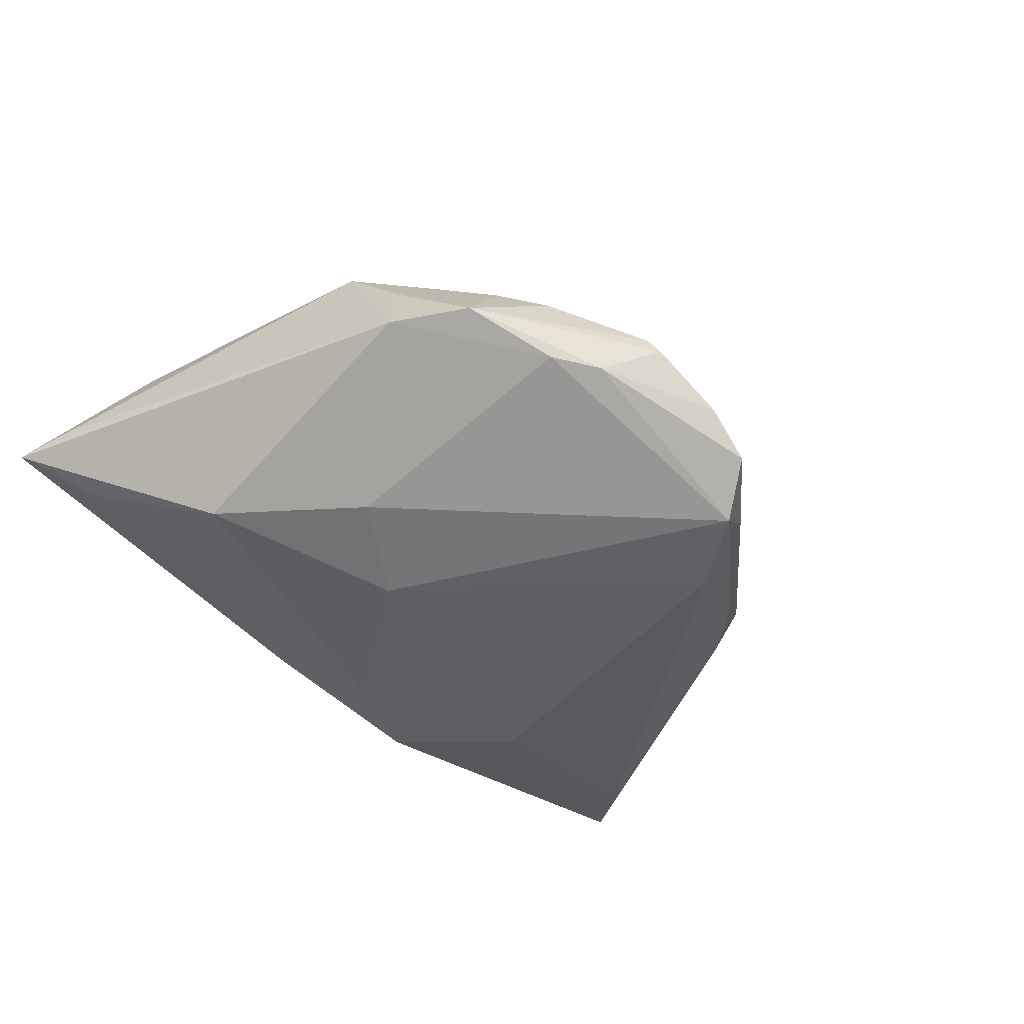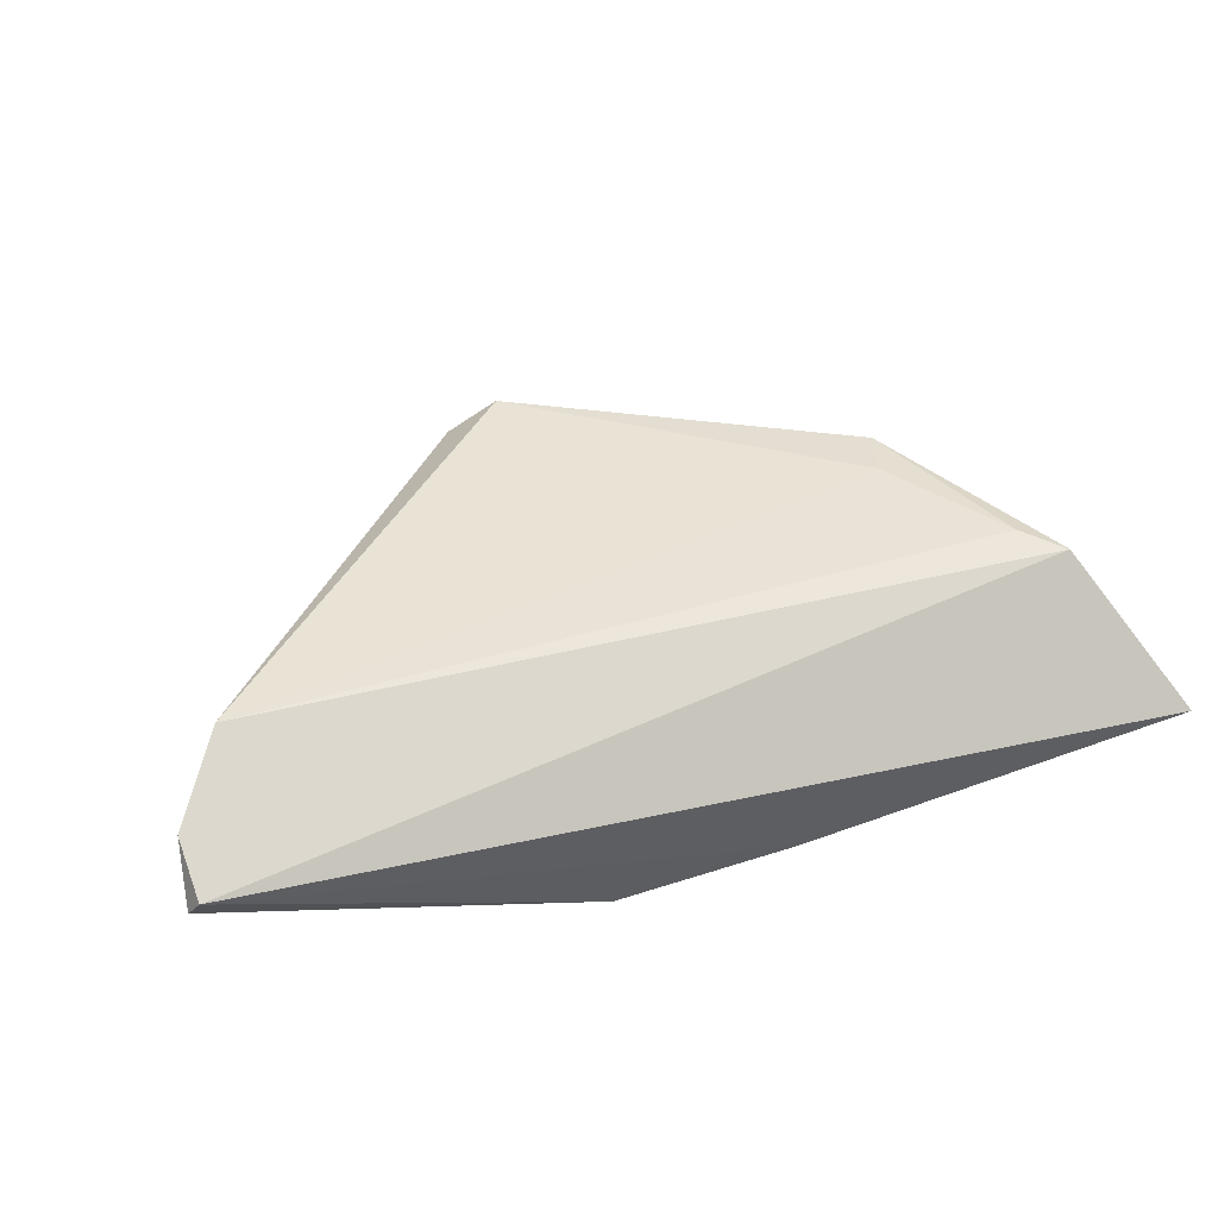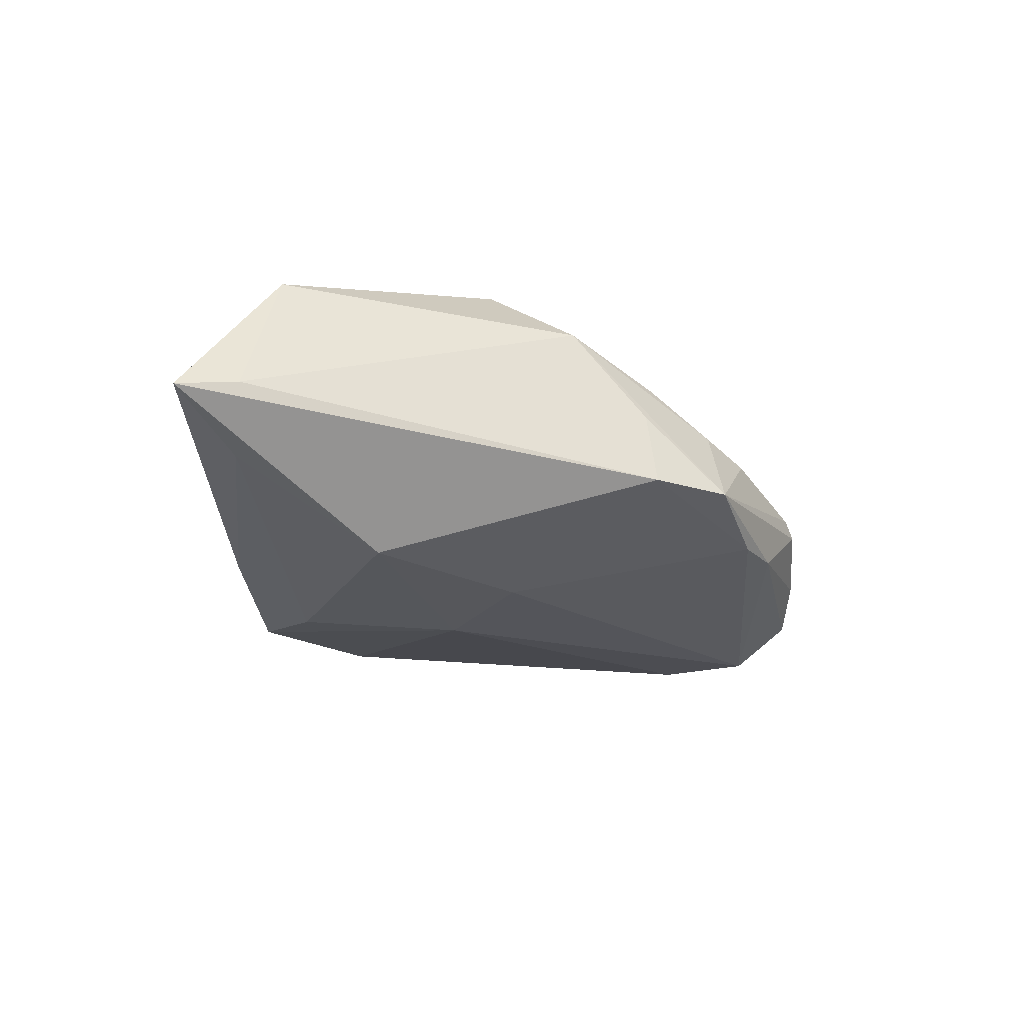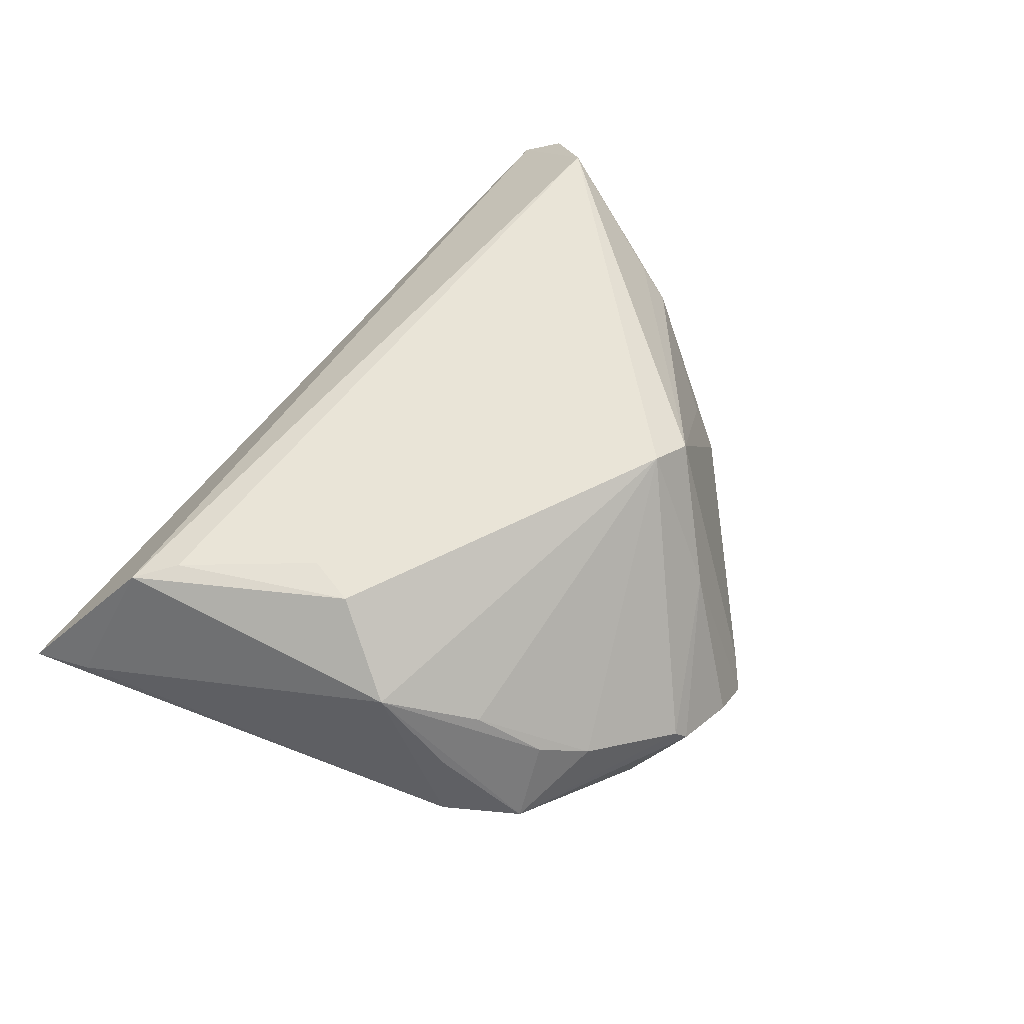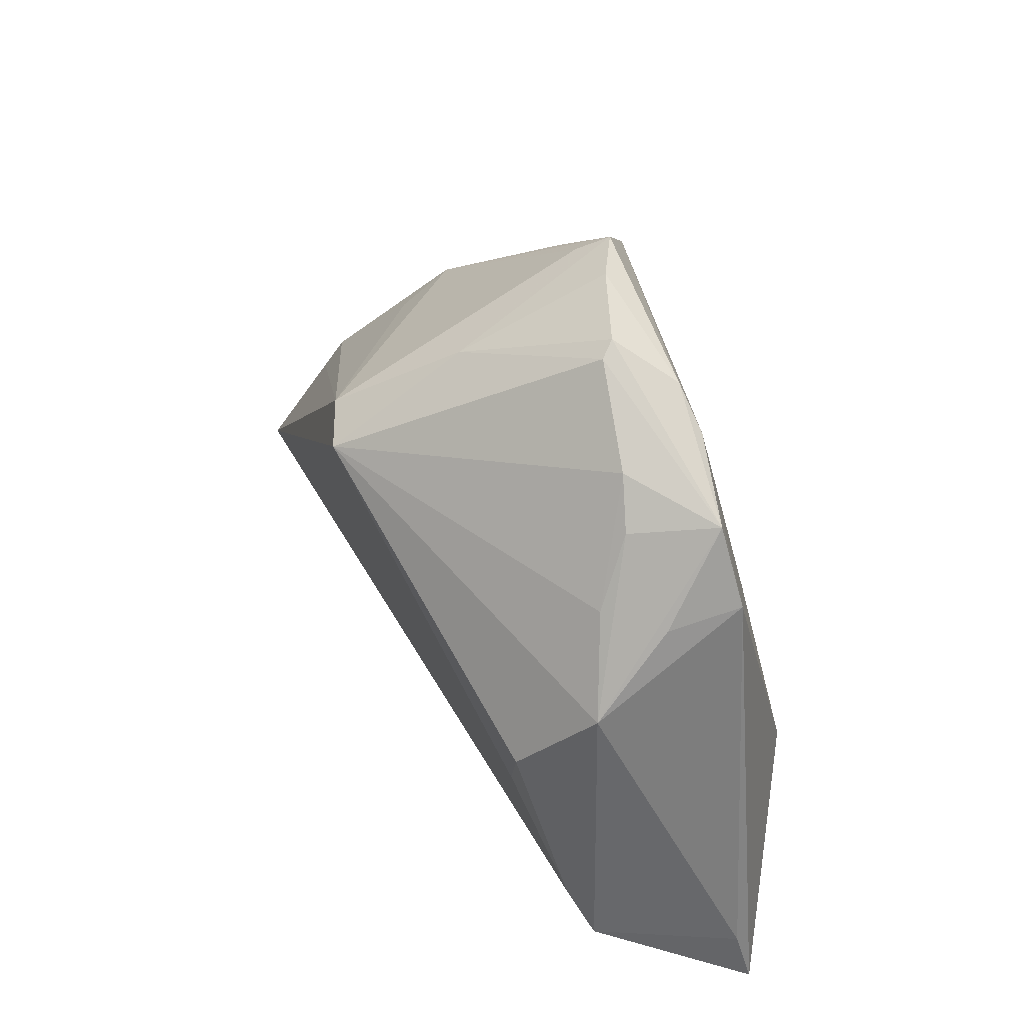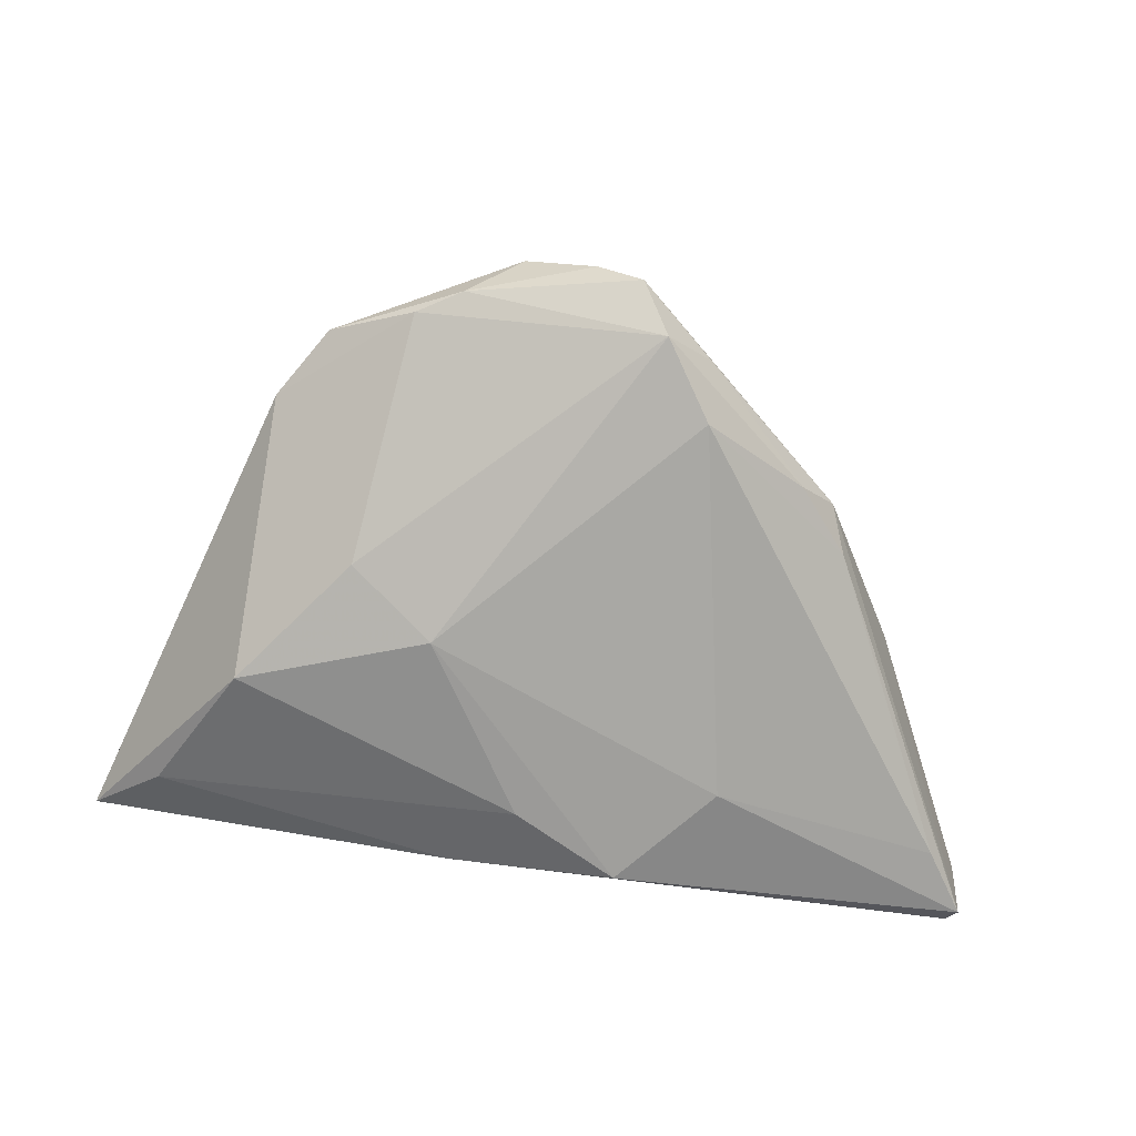
<metadata>
{"format":"obj","ext":"obj","renderer":"f3d","projection":"perspective","resolution":1024,"background":"white","views":[{"elev":-46.5,"azim":135.7,"up":"+Z"},{"elev":31.1,"azim":-17.6,"up":"+Z"},{"elev":-16.4,"azim":89.8,"up":"+Z"},{"elev":60.8,"azim":127.1,"up":"+Z"},{"elev":50.6,"azim":57.7,"up":"+Y"},{"elev":-79.9,"azim":171.9,"up":"+Z"}]}
</metadata>
<code>
v 0.03619 -0.01524 -0.01548
v -0.05185 -0.0364 -0.001995
v 0.0419 -0.02648 0.01485
v 0.02959 -0.002598 0.01816
v 0.05284 -0.0364 -0.001232
v 0.02147 0.02847 -0.01101
v 0.04488 -0.03058 -0.006829
v 0.001826 0.0364 -0.01116
v 0.02131 0.02803 -0.0006747
v 0.01449 -0.007174 -0.01947
v -0.0473 -0.02403 0.009698
v 0.0363 0.01654 -0.006841
v 0.03114 0.02479 -0.00704
v -0.01003 -0.03308 -0.01409
v -0.008163 0.01628 0.01947
v 0.01624 0.0316 -0.01139
v -0.04059 -0.00748 0.004307
v 0.03534 0.007045 0.01121
v -0.02481 0.01516 -0.01245
v 0.02856 0.01657 0.006679
v -0.04784 -0.02719 -0.006249
v 0.002305 -0.02663 -0.01557
v -0.02904 0.01323 -0.008435
v -0.005943 0.03332 -0.01244
v 0.05073 -0.02963 -0.000266
v 0.02555 0.0236 0.001617
v 0.02447 -9.01e-06 -0.01715
v -0.006749 0.03034 -0.01947
v 0.009517 -0.03469 -0.01026
v -0.01254 0.02142 -0.01947
v 0.03754 -0.02264 0.01587
v 0.01002 0.03568 -0.006533
v -0.02038 -0.02127 -0.01525
v -0.003377 0.03583 -0.01528
v 0.01122 0.0347 -0.004585
v 0.03407 0.0155 0.001491
v -0.03933 -0.003167 0.002141
v -0.02946 0.009895 -0.002381
v -0.004621 0.02675 0.004217
v -0.01366 0.0171 0.01601
v -0.01222 0.02799 -0.01426
v -0.03098 0.00768 -0.009944
v -0.05265 -0.03115 0.002547
v -0.05284 -0.0347 -0.004127
v 0.02774 -0.008622 0.01764
f 33 14 44
f 2 29 5
f 44 14 2
f 14 29 2
f 3 2 5
f 11 2 3
f 35 15 9
f 21 33 44
f 22 29 14
f 44 2 43
f 43 2 11
f 4 18 15
f 4 3 18
f 15 18 20
f 20 9 15
f 35 9 13
f 13 32 35
f 40 11 15
f 42 21 44
f 29 22 7
f 7 22 1
f 5 29 7
f 7 1 5
f 14 33 10
f 10 22 14
f 1 22 10
f 3 4 31
f 11 3 31
f 5 1 12
f 1 6 12
f 12 6 13
f 9 20 26
f 26 13 9
f 26 20 18
f 18 13 26
f 37 43 11
f 44 43 37
f 28 10 30
f 30 10 33
f 33 21 30
f 30 19 28
f 21 42 30
f 42 19 30
f 27 10 28
f 1 10 27
f 28 6 27
f 27 6 1
f 45 4 15
f 45 31 4
f 15 11 45
f 11 31 45
f 5 12 25
f 25 12 18
f 25 3 5
f 18 3 25
f 36 13 18
f 18 12 36
f 36 12 13
f 16 34 8
f 8 32 16
f 16 6 28
f 28 34 16
f 32 13 16
f 13 6 16
f 24 40 39
f 39 34 24
f 8 34 39
f 39 32 8
f 39 40 15
f 39 15 35
f 35 32 39
f 23 40 24
f 23 19 42
f 24 34 23
f 23 42 44
f 44 37 23
f 11 40 17
f 17 37 11
f 40 37 17
f 38 37 40
f 40 23 38
f 38 23 37
f 41 34 28
f 41 23 34
f 28 19 41
f 19 23 41

</code>
